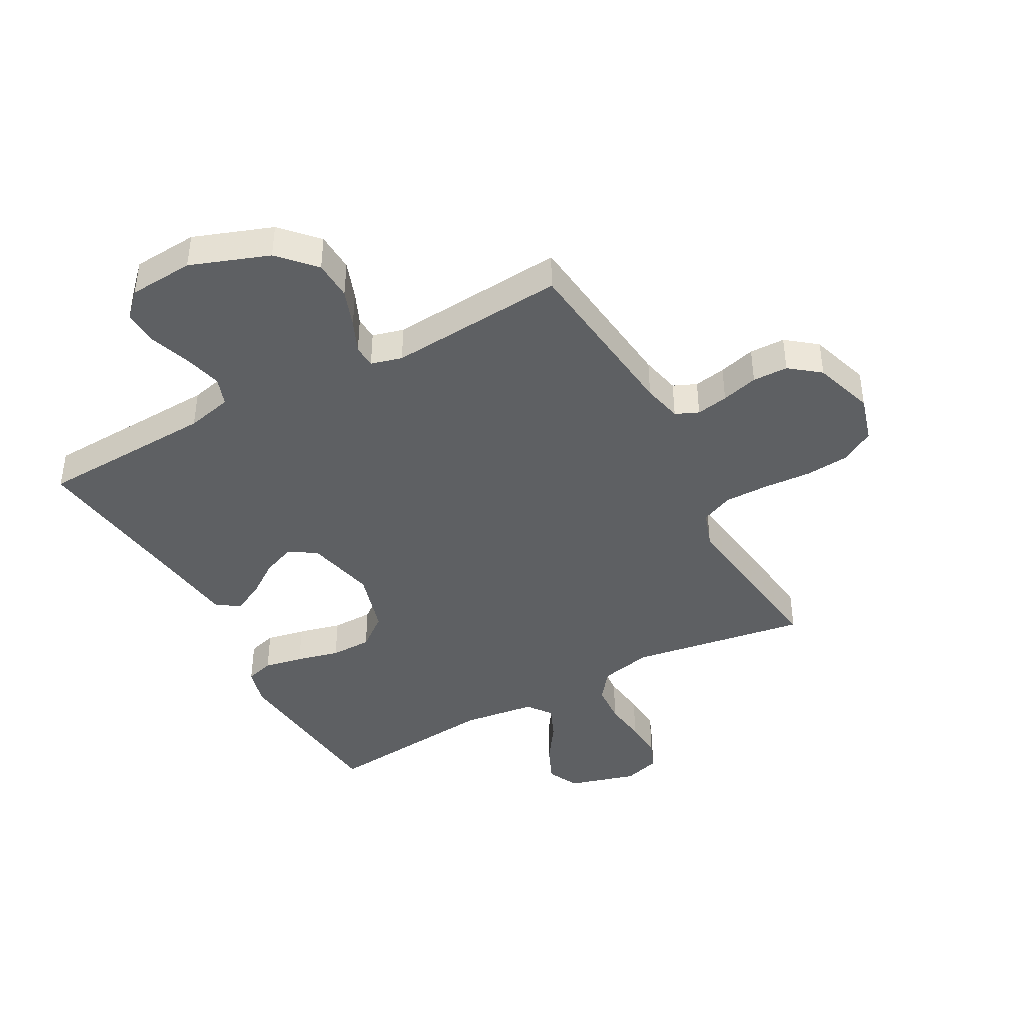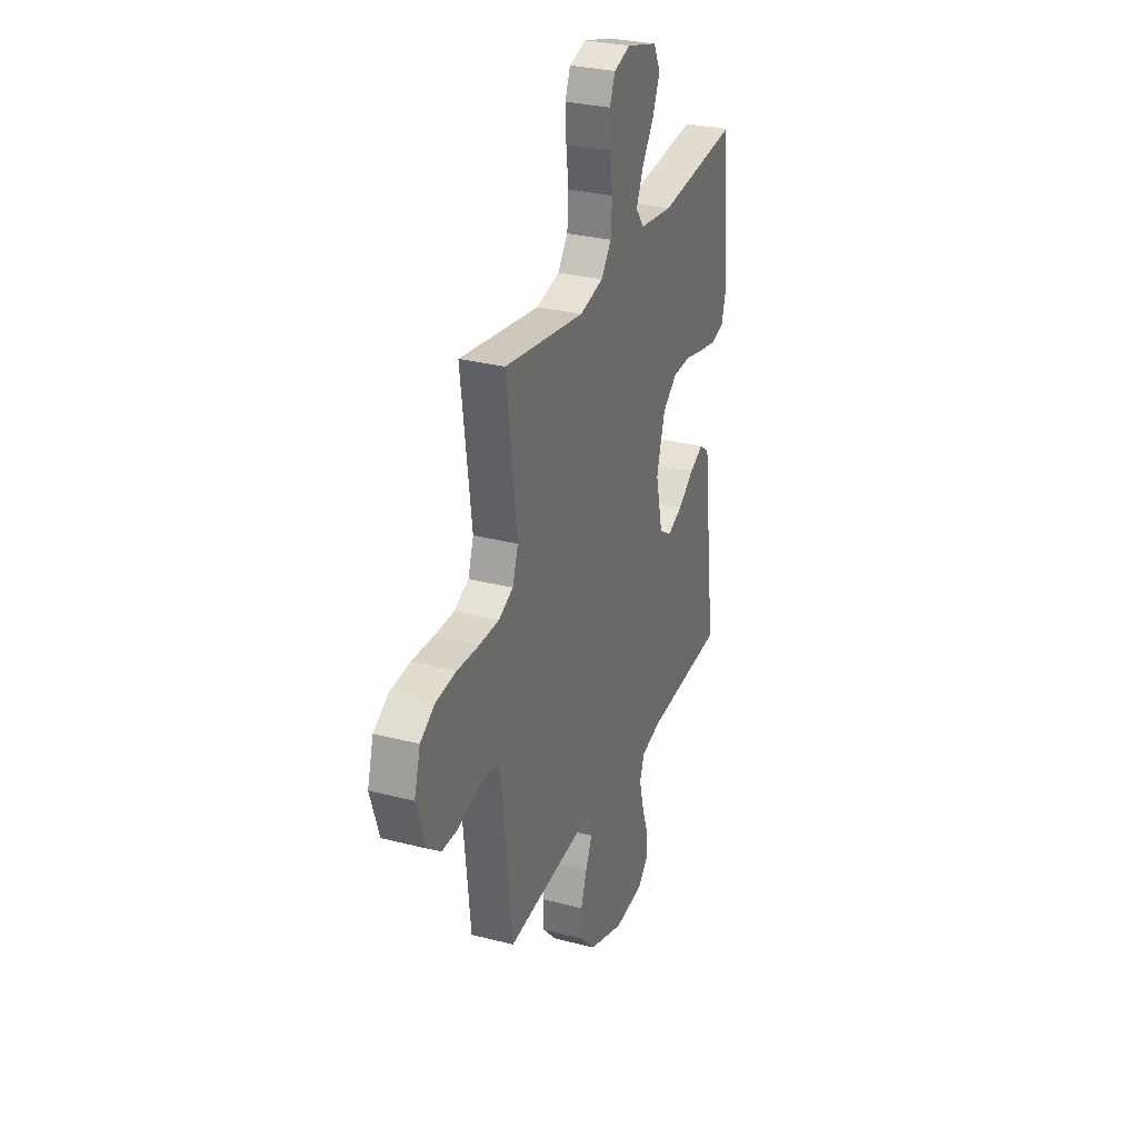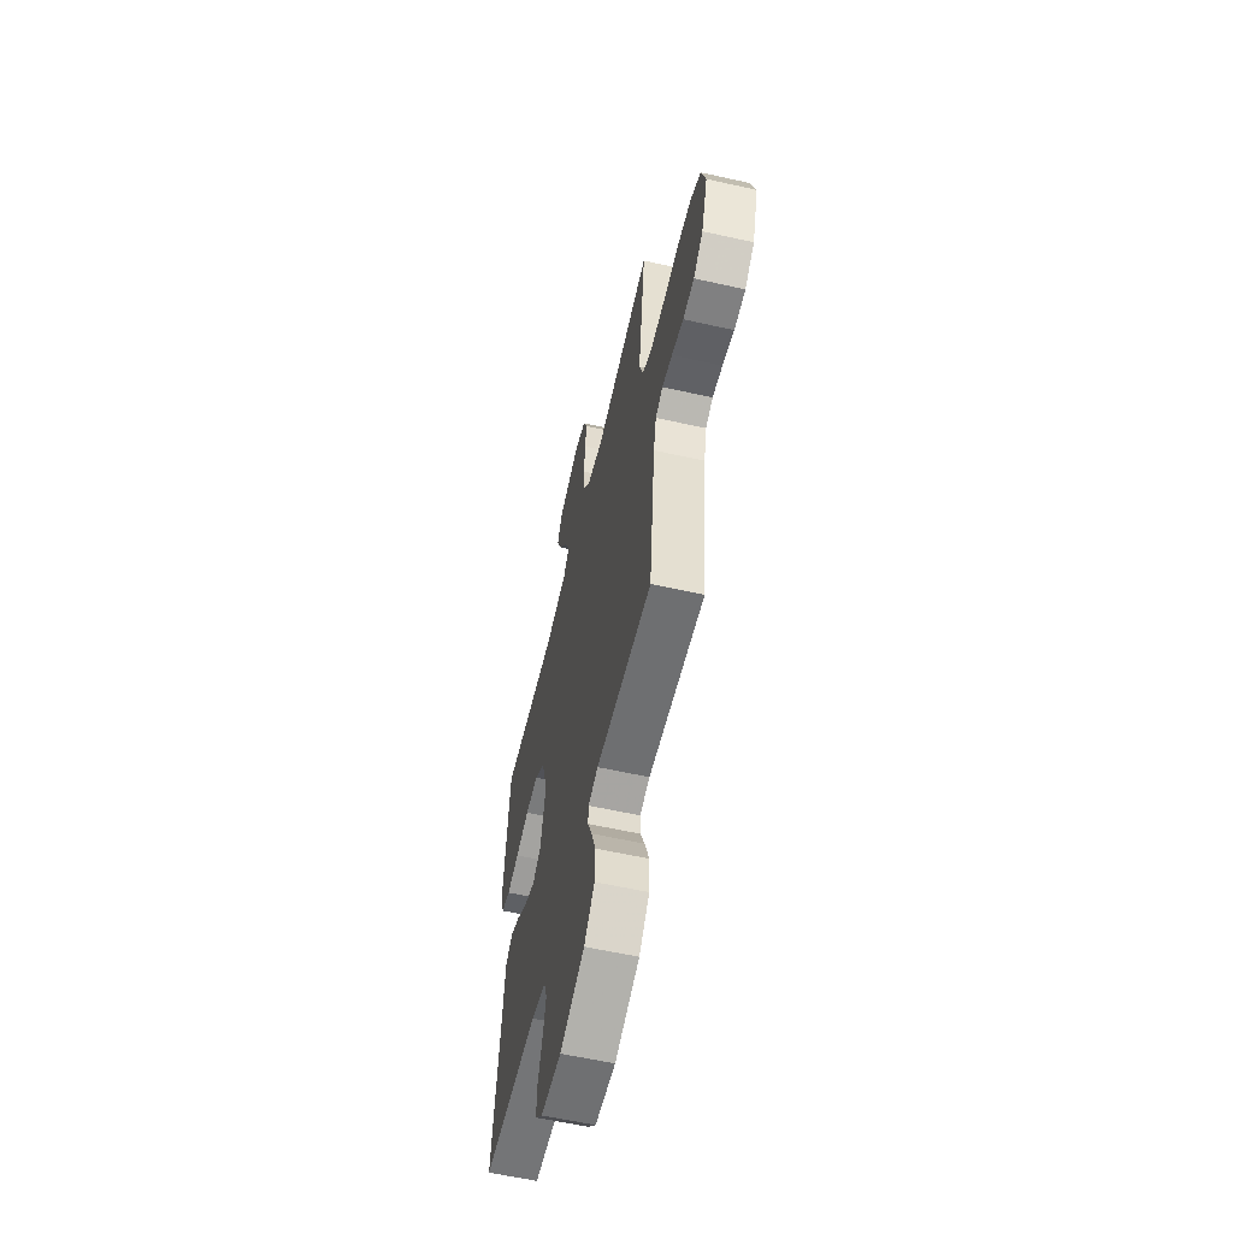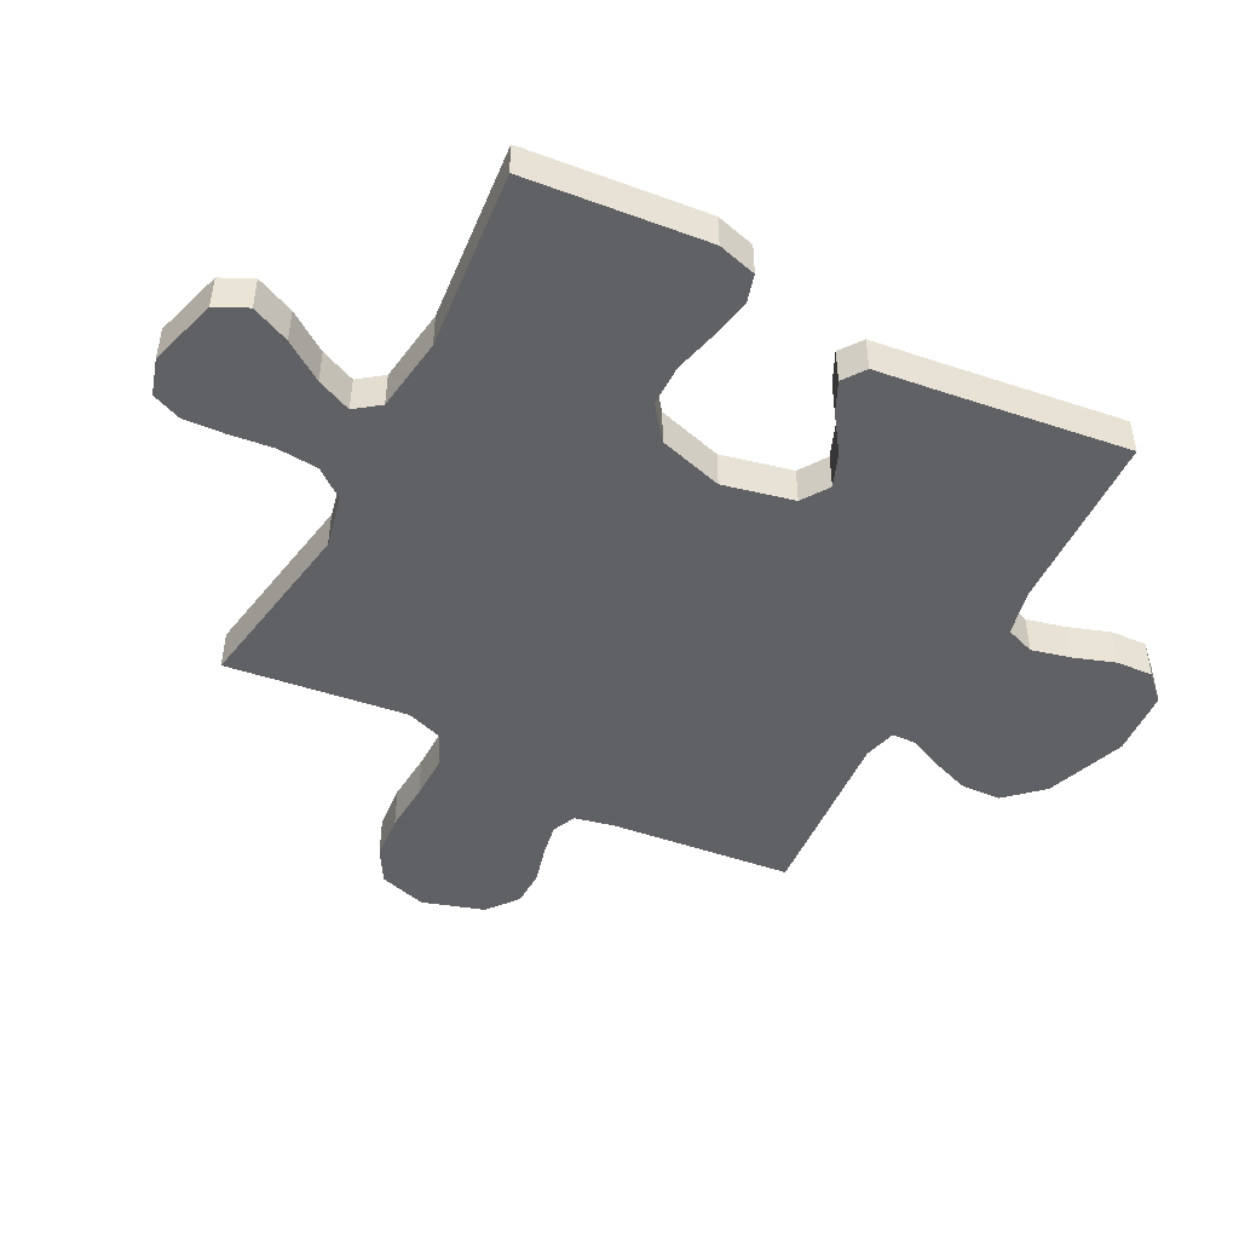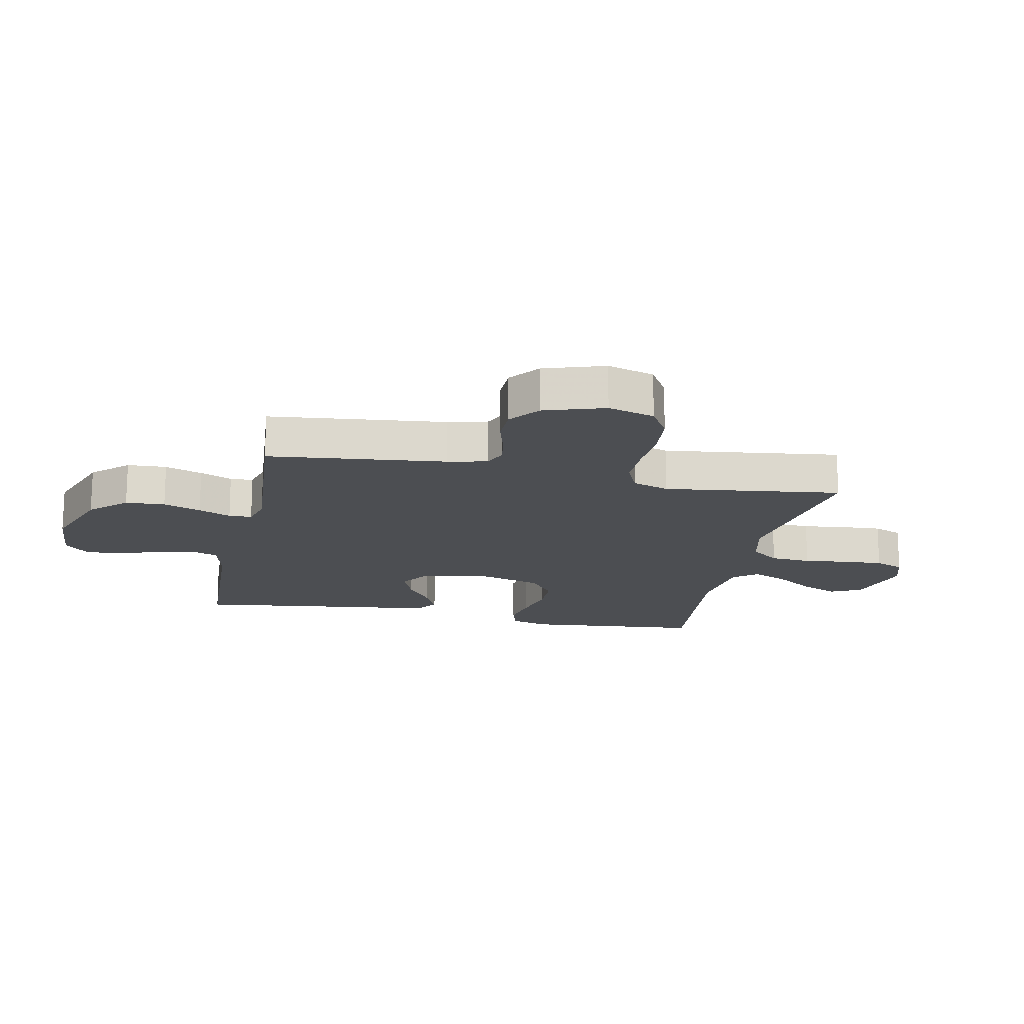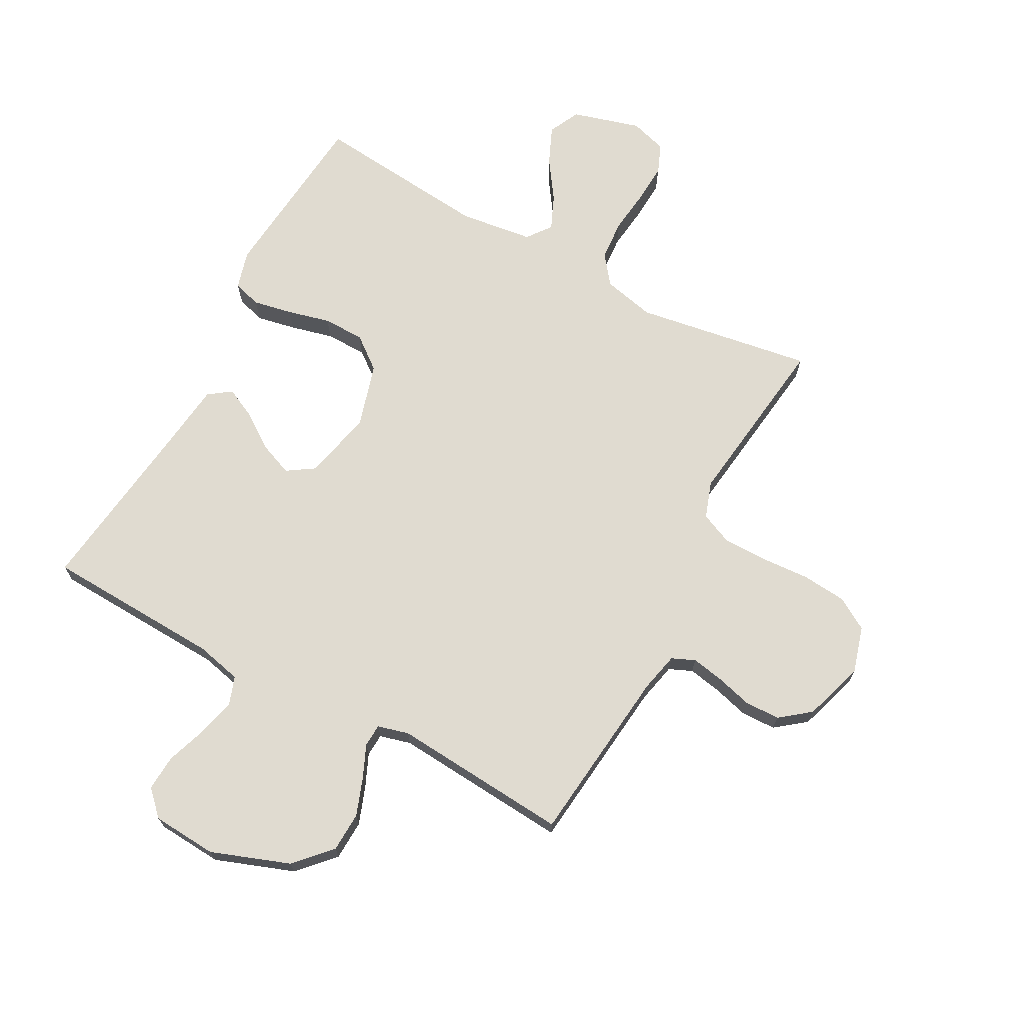
<metadata>
{"format":"obj","ext":"obj","renderer":"f3d","projection":"perspective","resolution":1024,"background":"white","views":[{"elev":-42.1,"azim":-151.4,"up":"+Y"},{"elev":29.8,"azim":-69.3,"up":"+Z"},{"elev":-59.1,"azim":-103.0,"up":"+Z"},{"elev":-48.0,"azim":62.2,"up":"+Y"},{"elev":-16.9,"azim":-101.7,"up":"+Y"},{"elev":70.0,"azim":-151.8,"up":"+Y"}]}
</metadata>
<code>
v 0.5 0.07 -0.5
v 0.2 0.07 -0.514
v 0.123 0.07 -0.532
v 0.106 0.07 -0.58
v 0.122 0.07 -0.644
v 0.146 0.07 -0.713
v 0.15 0.07 -0.774
v 0.11 0.07 -0.815
v 0 0.07 -0.823
v -0.133 0.07 -0.775
v -0.189 0.07 -0.715
v -0.192 0.07 -0.648
v -0.169 0.07 -0.584
v -0.145 0.07 -0.529
v -0.147 0.07 -0.49
v -0.2 0.07 -0.476
v -0.5 0.07 -0.5
v -0.533 0.07 -0.2
v -0.548 0.07 -0.133
v -0.587 0.07 -0.116
v -0.641 0.07 -0.126
v -0.703 0.07 -0.143
v -0.763 0.07 -0.142
v -0.814 0.07 -0.102
v -0.847 0.07 0
v -0.824 0.07 0.079
v -0.769 0.07 0.112
v -0.693 0.07 0.119
v -0.611 0.07 0.114
v -0.537 0.07 0.114
v -0.482 0.07 0.138
v -0.461 0.07 0.2
v -0.5 0.07 0.5
v -0.2 0.07 0.453
v -0.112 0.07 0.473
v -0.074 0.07 0.522
v -0.069 0.07 0.591
v -0.078 0.07 0.665
v -0.082 0.07 0.733
v -0.062 0.07 0.782
v 0 0.07 0.801
v 0.116 0.07 0.768
v 0.142 0.07 0.715
v 0.114 0.07 0.651
v 0.069 0.07 0.585
v 0.044 0.07 0.527
v 0.075 0.07 0.486
v 0.2 0.07 0.47
v 0.5 0.07 0.5
v 0.529 0.07 0.2
v 0.511 0.07 0.135
v 0.463 0.07 0.121
v 0.397 0.07 0.134
v 0.324 0.07 0.152
v 0.254 0.07 0.151
v 0.199 0.07 0.108
v 0.168 0.07 0
v 0.195 0.07 -0.118
v 0.241 0.07 -0.148
v 0.298 0.07 -0.125
v 0.357 0.07 -0.083
v 0.409 0.07 -0.058
v 0.447 0.07 -0.085
v 0.461 0.07 -0.2
v 0.5 0 -0.5
v 0.2 0 -0.514
v 0.123 0 -0.532
v 0.106 0 -0.58
v 0.122 0 -0.644
v 0.146 0 -0.713
v 0.15 0 -0.774
v 0.11 0 -0.815
v 0 0 -0.823
v -0.133 0 -0.775
v -0.189 0 -0.715
v -0.192 0 -0.648
v -0.169 0 -0.584
v -0.145 0 -0.529
v -0.147 0 -0.49
v -0.2 0 -0.476
v -0.5 0 -0.5
v -0.533 0 -0.2
v -0.548 0 -0.133
v -0.587 0 -0.116
v -0.641 0 -0.126
v -0.703 0 -0.143
v -0.763 0 -0.142
v -0.814 0 -0.102
v -0.847 0 0
v -0.824 0 0.079
v -0.769 0 0.112
v -0.693 0 0.119
v -0.611 0 0.114
v -0.537 0 0.114
v -0.482 0 0.138
v -0.461 0 0.2
v -0.5 0 0.5
v -0.2 0 0.453
v -0.112 0 0.473
v -0.074 0 0.522
v -0.069 0 0.591
v -0.078 0 0.665
v -0.082 0 0.733
v -0.062 0 0.782
v 0 0 0.801
v 0.116 0 0.768
v 0.142 0 0.715
v 0.114 0 0.651
v 0.069 0 0.585
v 0.044 0 0.527
v 0.075 0 0.486
v 0.2 0 0.47
v 0.5 0 0.5
v 0.529 0 0.2
v 0.511 0 0.135
v 0.463 0 0.121
v 0.397 0 0.134
v 0.324 0 0.152
v 0.254 0 0.151
v 0.199 0 0.108
v 0.168 0 0
v 0.195 0 -0.118
v 0.241 0 -0.148
v 0.298 0 -0.125
v 0.357 0 -0.083
v 0.409 0 -0.058
v 0.447 0 -0.085
v 0.461 0 -0.2
f 62 63 64
f 61 62 64
f 60 61 64
f 64 1 2
f 60 64 2
f 59 60 2
f 58 59 2 3
f 57 58 3 4
f 52 53 54
f 51 52 54
f 50 51 54
f 49 50 54
f 48 49 54
f 47 48 54 55
f 46 47 55 56
f 43 44 45
f 42 43 45
f 41 42 45
f 40 41 45
f 39 40 45
f 38 39 45
f 37 38 45
f 36 37 45 46
f 46 56 57
f 36 46 57
f 35 36 57
f 32 33 34
f 35 57 4
f 34 35 4
f 32 34 4
f 31 32 4
f 27 28 29
f 26 27 29
f 25 26 29
f 24 25 29
f 23 24 29
f 22 23 29
f 21 22 29
f 20 21 29 30
f 16 17 18
f 15 16 18 19
f 12 13 14
f 11 12 14
f 10 11 14
f 9 10 14
f 8 9 14
f 7 8 14
f 6 7 14
f 5 6 14
f 5 14 15
f 4 5 15 19
f 19 20 30 31
f 4 19 31
f 128 127 126
f 128 126 125
f 128 125 124
f 66 65 128
f 66 128 124
f 66 124 123
f 67 66 123 122
f 68 67 122 121
f 118 117 116
f 118 116 115
f 118 115 114
f 118 114 113
f 118 113 112
f 119 118 112 111
f 120 119 111 110
f 109 108 107
f 109 107 106
f 109 106 105
f 109 105 104
f 109 104 103
f 109 103 102
f 109 102 101
f 110 109 101 100
f 121 120 110
f 121 110 100
f 121 100 99
f 98 97 96
f 68 121 99
f 68 99 98
f 68 98 96
f 68 96 95
f 93 92 91
f 93 91 90
f 93 90 89
f 93 89 88
f 93 88 87
f 93 87 86
f 93 86 85
f 94 93 85 84
f 82 81 80
f 83 82 80 79
f 78 77 76
f 78 76 75
f 78 75 74
f 78 74 73
f 78 73 72
f 78 72 71
f 78 71 70
f 78 70 69
f 79 78 69
f 83 79 69 68
f 95 94 84 83
f 95 83 68
f 1 65 66 2
f 2 66 67 3
f 3 67 68 4
f 4 68 69 5
f 5 69 70 6
f 6 70 71 7
f 7 71 72 8
f 8 72 73 9
f 9 73 74 10
f 10 74 75 11
f 11 75 76 12
f 12 76 77 13
f 13 77 78 14
f 14 78 79 15
f 15 79 80 16
f 16 80 81 17
f 17 81 82 18
f 18 82 83 19
f 19 83 84 20
f 20 84 85 21
f 21 85 86 22
f 22 86 87 23
f 23 87 88 24
f 24 88 89 25
f 25 89 90 26
f 26 90 91 27
f 27 91 92 28
f 28 92 93 29
f 29 93 94 30
f 30 94 95 31
f 31 95 96 32
f 32 96 97 33
f 33 97 98 34
f 34 98 99 35
f 35 99 100 36
f 36 100 101 37
f 37 101 102 38
f 38 102 103 39
f 39 103 104 40
f 40 104 105 41
f 41 105 106 42
f 42 106 107 43
f 43 107 108 44
f 44 108 109 45
f 45 109 110 46
f 46 110 111 47
f 47 111 112 48
f 48 112 113 49
f 49 113 114 50
f 50 114 115 51
f 51 115 116 52
f 52 116 117 53
f 53 117 118 54
f 54 118 119 55
f 55 119 120 56
f 56 120 121 57
f 57 121 122 58
f 58 122 123 59
f 59 123 124 60
f 60 124 125 61
f 61 125 126 62
f 62 126 127 63
f 63 127 128 64
f 64 128 65 1

</code>
